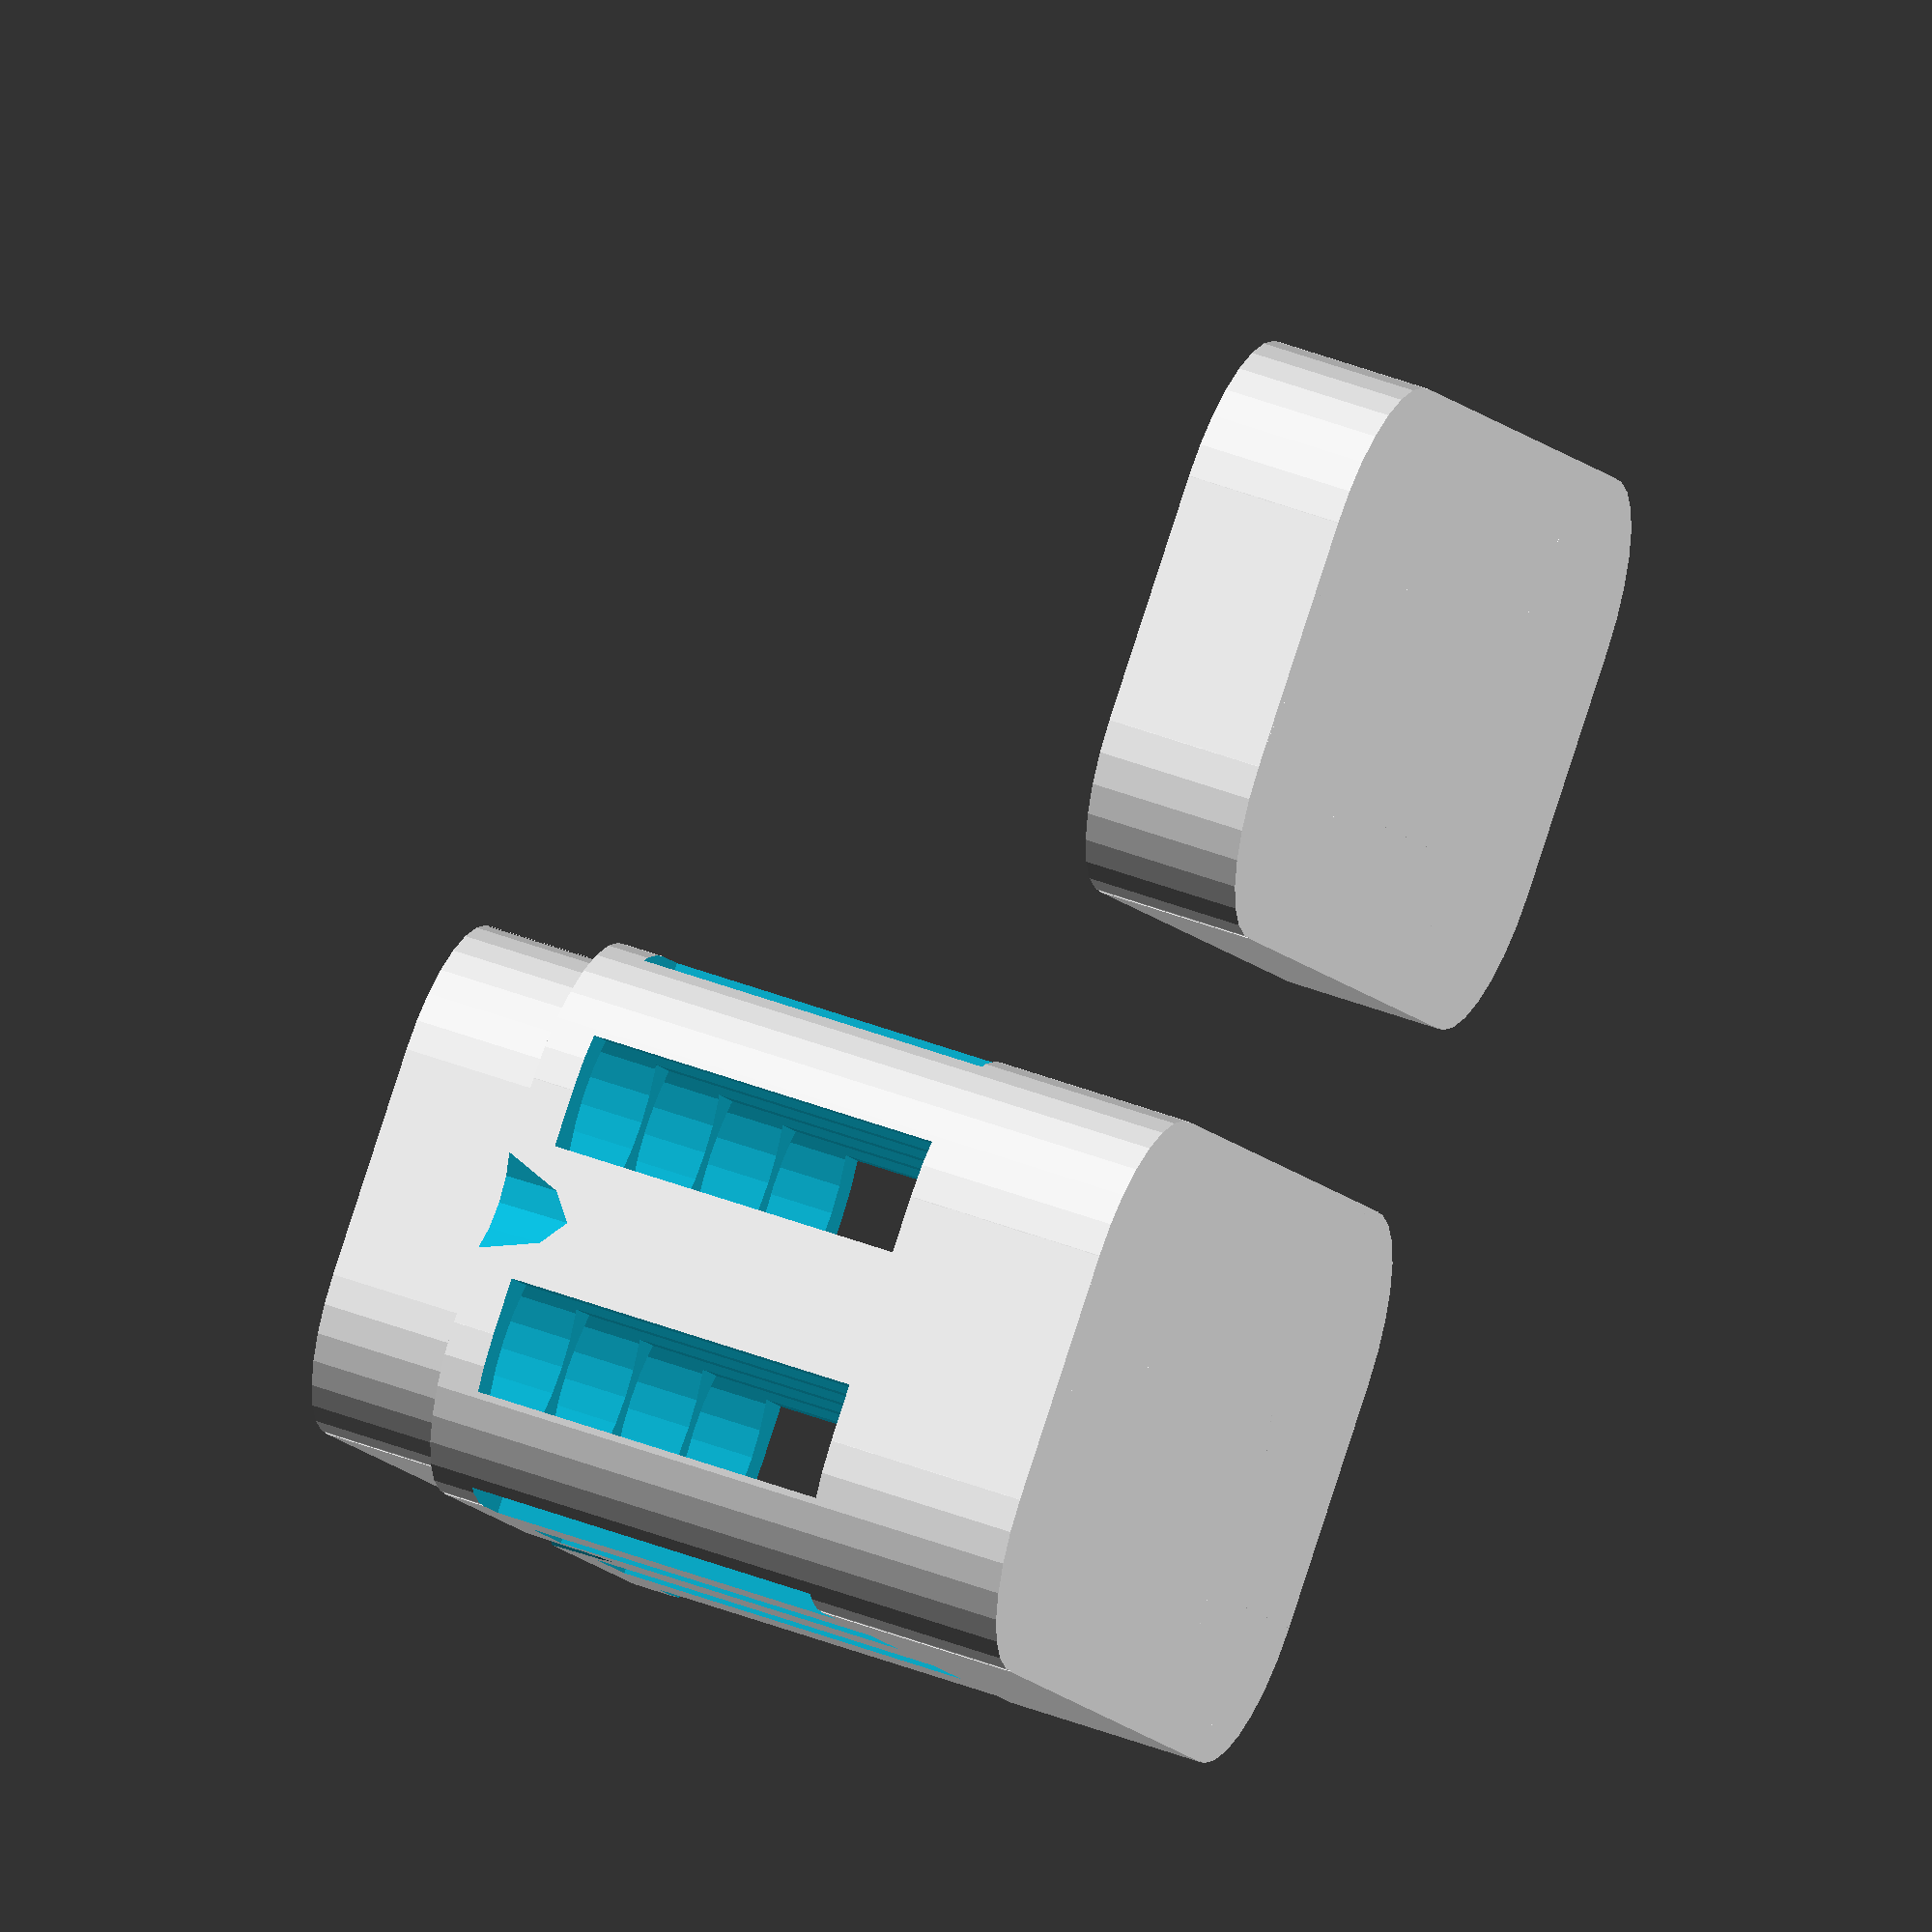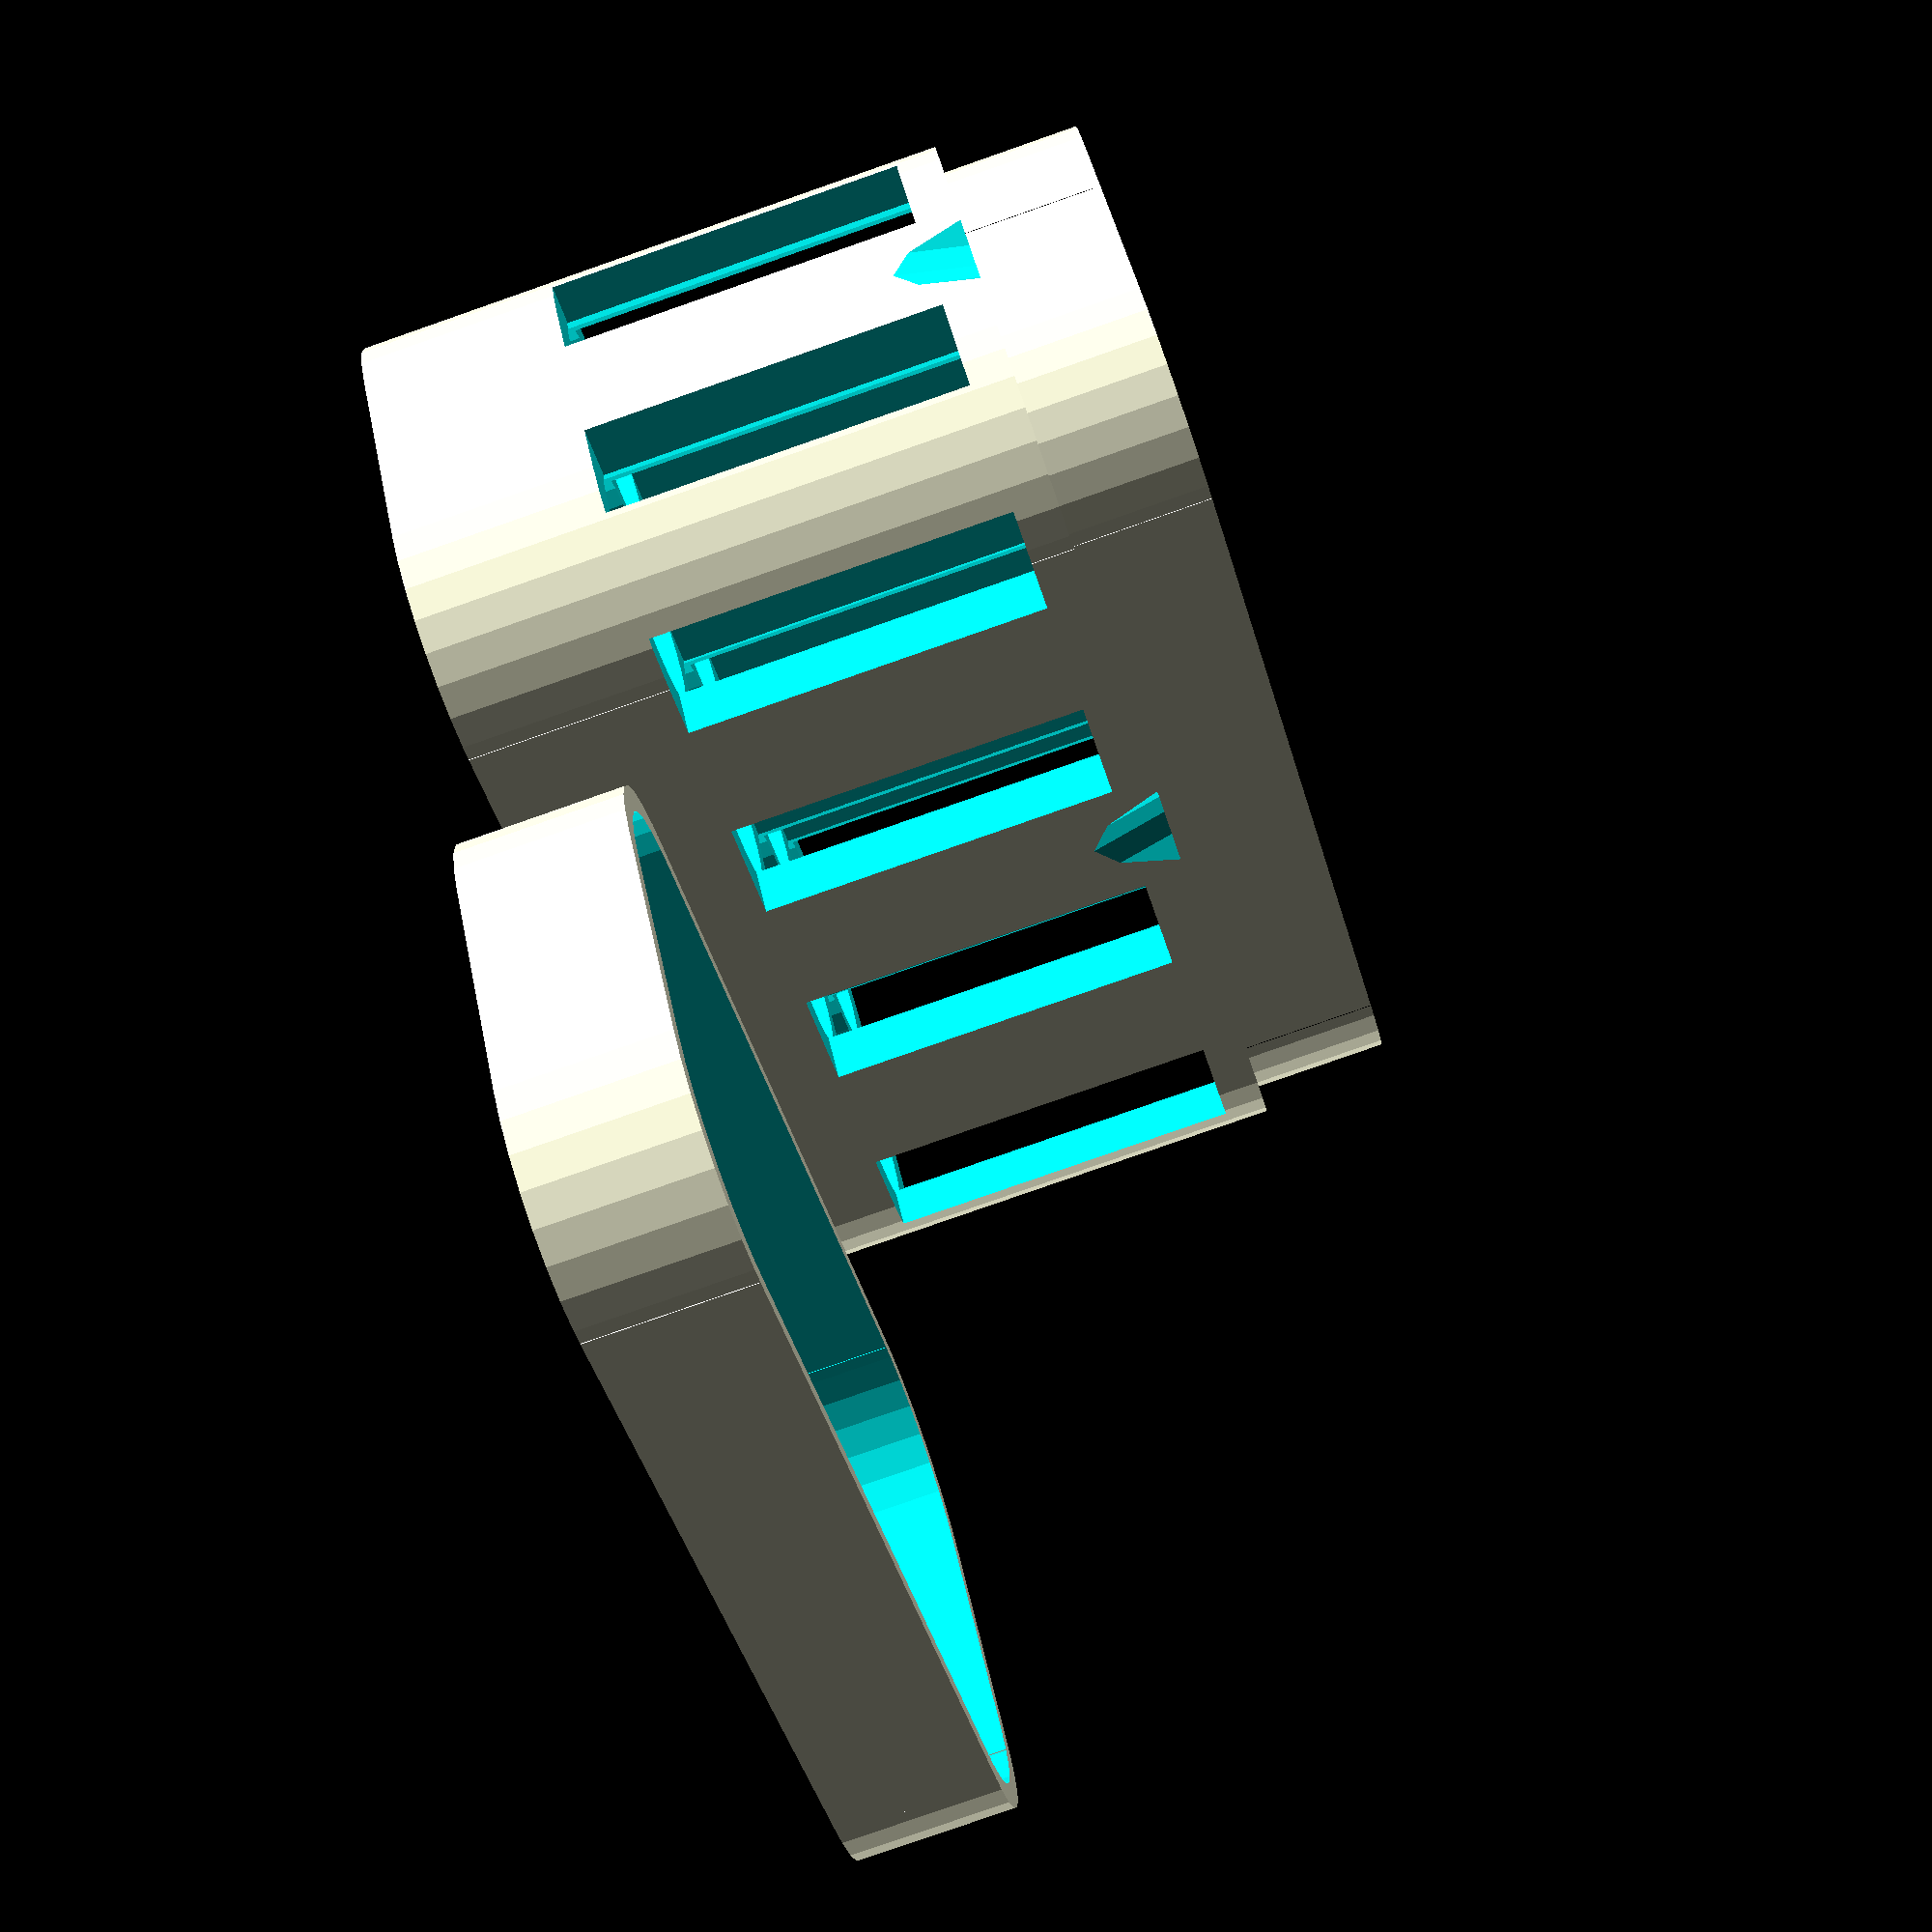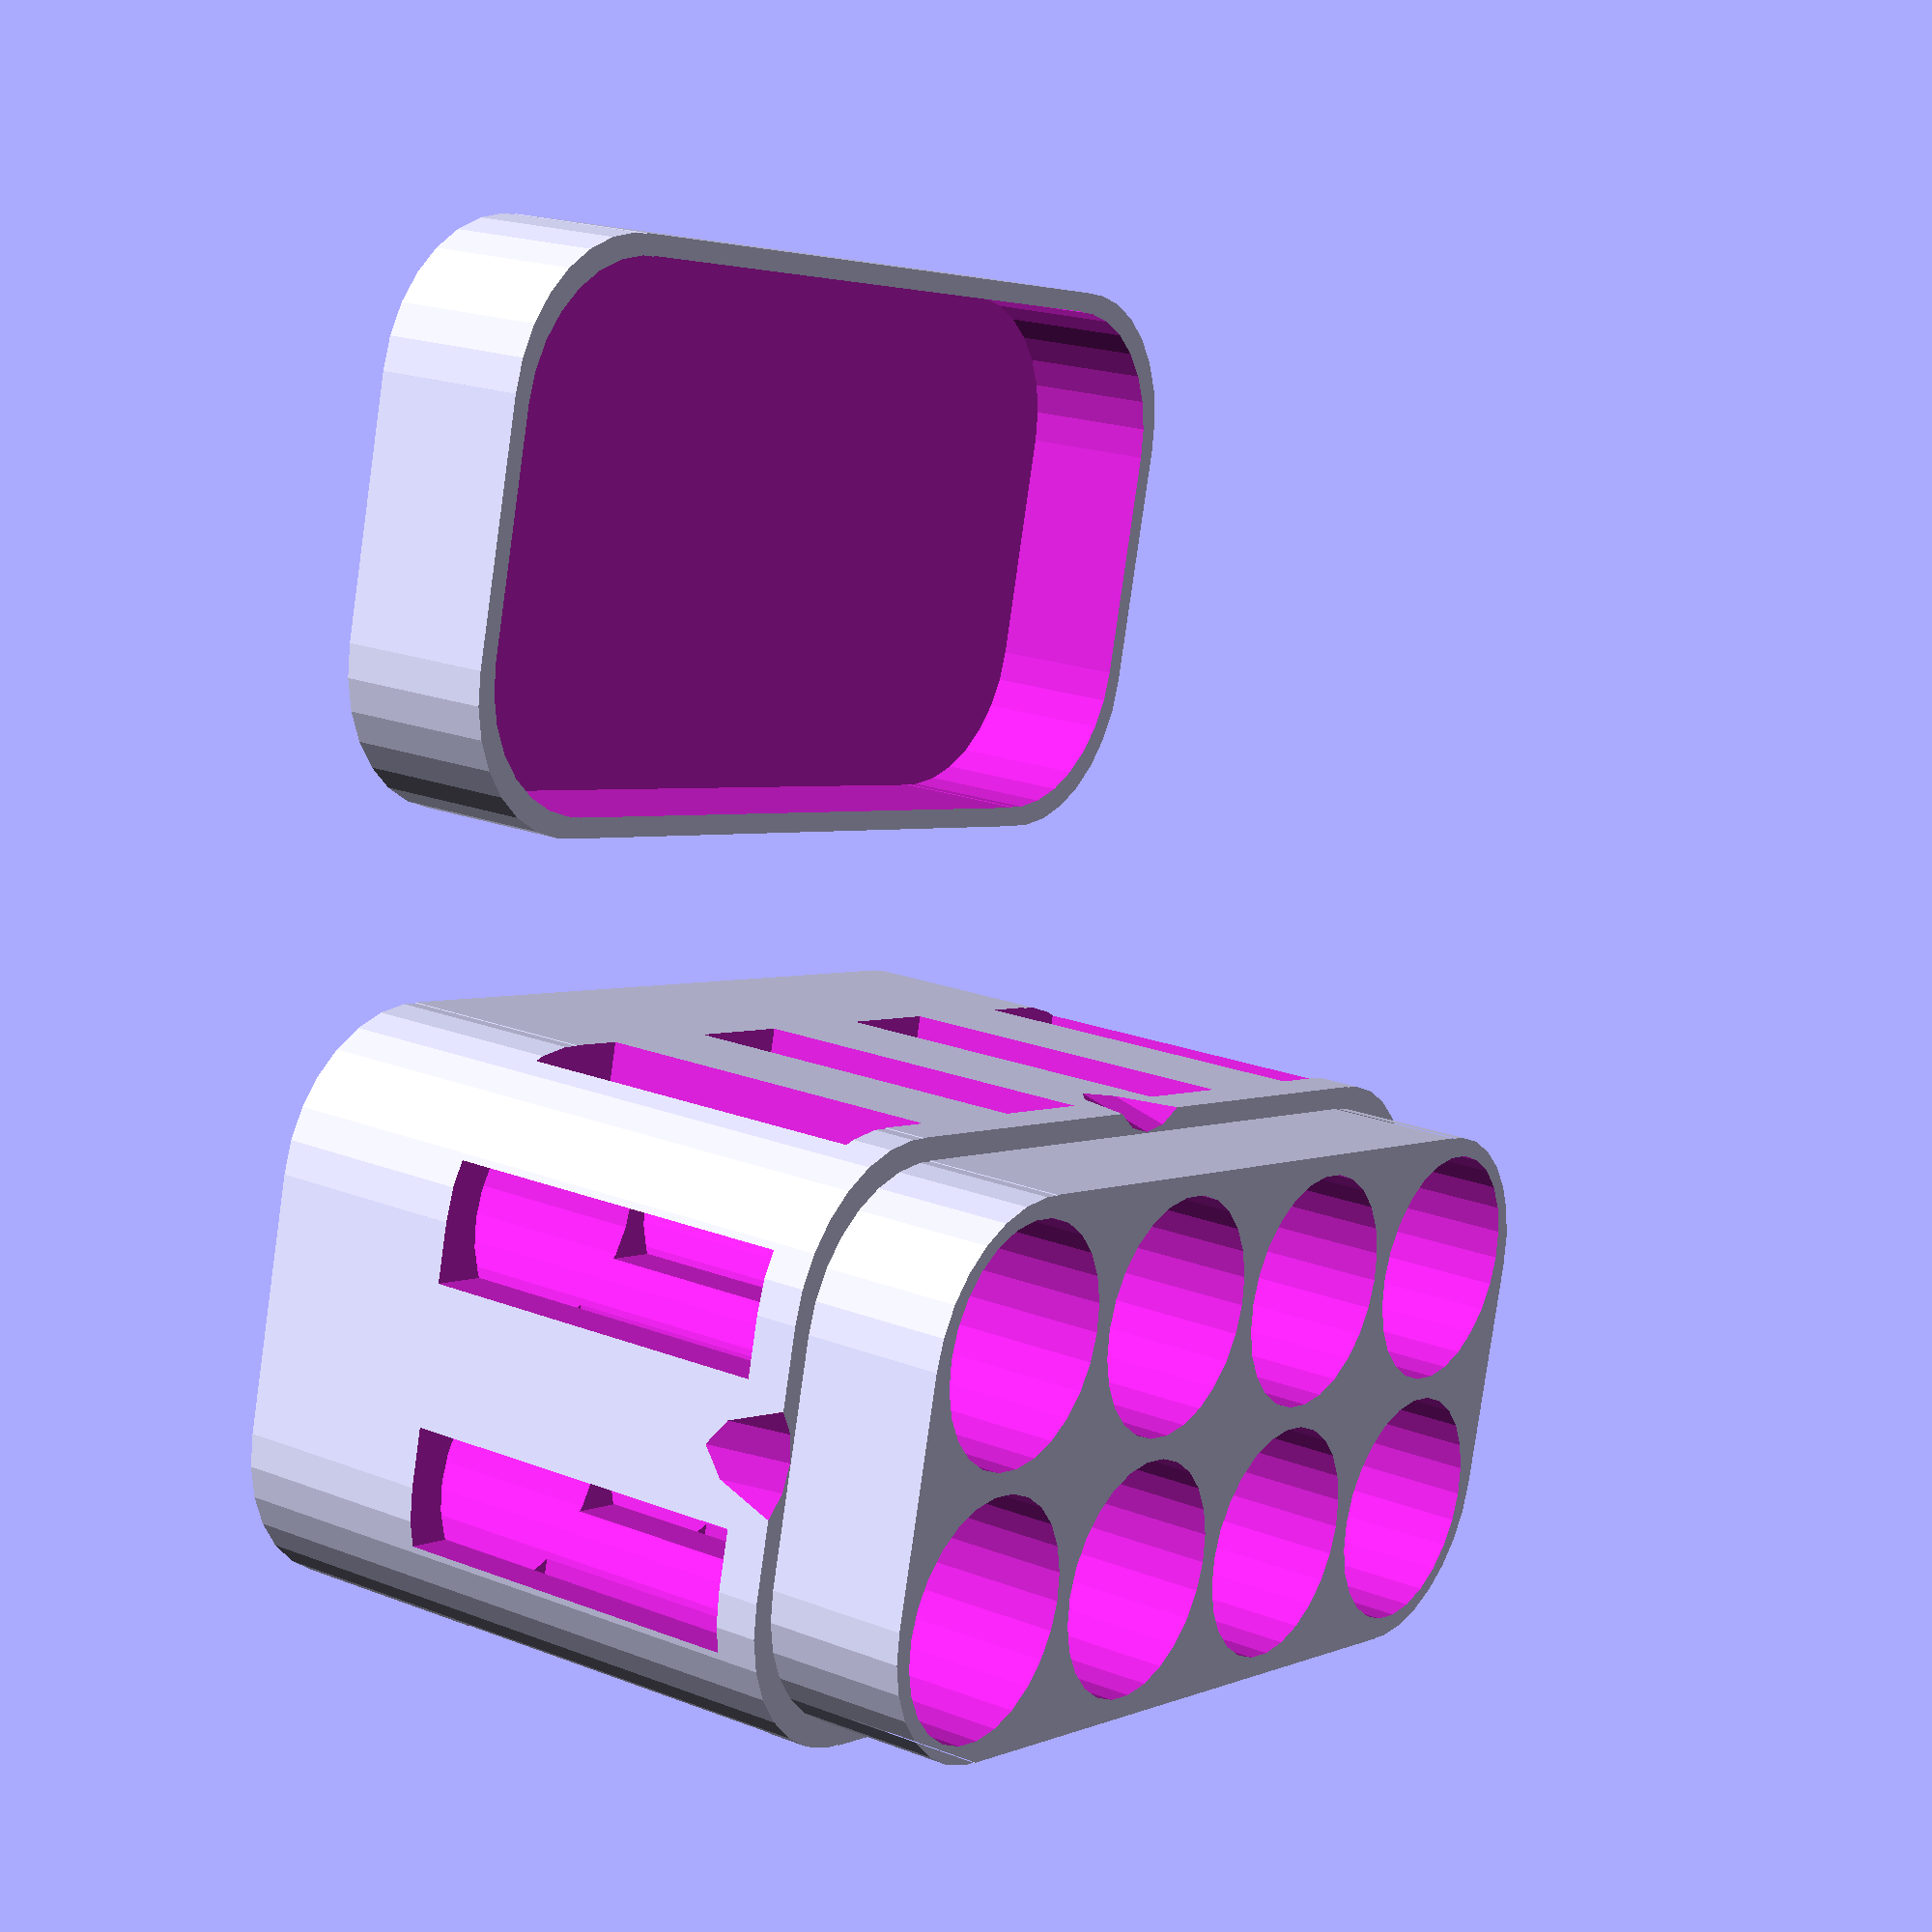
<openscad>
// tolerance between printed elements
tolerance = 0.3;
// tolerance for the battery size
batteryTolerance = 1;
// diameter of the battery. AA: 14.5, AAA: 10.5, 18650: 18
batteryDiameter = 14.5;
// length of the battery. AA: 50.5, AAA: 44.5, 18650: 65-70
batteryLength = 50.5;
// width of the walls
thinWallWidth = 1.5;

nRows = 4;
nColumns = 2;

// make notch for easier lid opening
fingerGrooves = 1; // [0:False,1:True]

// What object should be rendered
part = "boxAndLid_"; // [boxAndLid_:Both the box and the lid,box_:Only the box,lid_:Only the lid]

/* [Hidden] */

fingerDia = 10;
fingerAngle = -15;


//$fn = 50;

// Calculations with tolerances
batteryR = batteryDiameter/2 + batteryTolerance;
batteryL = batteryLength + batteryTolerance;
normalWallWidth = thinWallWidth*2;
//spacing = batteryR*2+normalWallWidth;
spacing = batteryR*2+thinWallWidth;

lidTaperHeight = batteryL/4-normalWallWidth;

module batteryHole()
{
    cylinder(h = batteryL+1, r = batteryR);
    translate([0,0,batteryL/2])
    {
        cube([batteryR, 2*batteryR+5*normalWallWidth, batteryL/2], true);
        cube([2*batteryR+5*normalWallWidth, batteryR, batteryL/2], true);
    }
}

module holes()
{
    for (r = [0:nRows-1])
    {
        for (c = [0:nColumns - 1])
        {
            translate([r*spacing, c*spacing])
            {
                batteryHole();
            }
        }
    }
}

originX = -batteryR - normalWallWidth;
originY = originX;

totalWidth = (nRows)*spacing-thinWallWidth+2*normalWallWidth;
totalDepth = (nColumns)*spacing-thinWallWidth+2*normalWallWidth;

module box(h)
{
    cubeSmallWidth = (nRows-1)*spacing; // cube goes from center of first battery to center of last battery
    cubeSmallDepth = (nColumns-1)*spacing;
    
    //cubeLargeWidth = (nRows)*spacing+normalWallWidth;
    cubeLargeWidth = totalWidth; //(nRows)*spacing-thinWallWidth+2*normalWallWidth;
    cubeLargeDepth = totalDepth; //(nColumns)*spacing-thinWallWidth + 2*normalWallWidth;
    
    cornerCylR = batteryR + normalWallWidth;
    
    boxHeight = h;
    

    // inner cubes of the box
    translate([batteryR + normalWallWidth,0,0])
    {
        cube([cubeSmallWidth, cubeLargeDepth, boxHeight]);
    }
    translate([0,batteryR + normalWallWidth,0])
    {
        cube([cubeLargeWidth, cubeSmallDepth, boxHeight]);
    }
    // rounded corners
    translate([batteryR+normalWallWidth,batteryR+normalWallWidth,0])
    {
        cylinder(boxHeight, r = cornerCylR);
    }
    translate([batteryR+normalWallWidth+spacing*(nRows-1),batteryR+normalWallWidth,0])
    {
        cylinder(boxHeight, r = cornerCylR);
    }
    translate([batteryR+normalWallWidth+spacing*(nRows-1),batteryR+normalWallWidth+spacing*(nColumns-1),0])
    {
        cylinder(boxHeight, r = cornerCylR);
    }
    translate([batteryR+normalWallWidth,batteryR+normalWallWidth+spacing*(nColumns-1),0])
    {
        cylinder(boxHeight, r = cornerCylR);
    }
}

taperWidth = (nRows)*spacing - thinWallWidth + 2*normalWallWidth - 2*thinWallWidth;
taperDepth = (nColumns)*spacing - thinWallWidth + 2*normalWallWidth - 2*thinWallWidth;

module taperedBox()
{
    newWidth = taperWidth;
    newDepth = taperDepth;
    newHeight = lidTaperHeight;
    intersection()
    {
        translate([thinWallWidth+tolerance/4, thinWallWidth+tolerance/4,batteryL+thinWallWidth-newHeight])
        {
            resize([newWidth-tolerance/2, newDepth-tolerance/2, newHeight])
            {
                box(newHeight);
            }
        }
        box(batteryL+thinWallWidth);
    }
    box(batteryL+thinWallWidth-newHeight);
}

module lid()
{
    lidHeight = lidTaperHeight + thinWallWidth;
    difference()
    {
        box(lidHeight);
        translate([thinWallWidth-tolerance/4, thinWallWidth-tolerance/4, thinWallWidth])
        {
            resize([taperWidth+tolerance/2, taperDepth+tolerance/2, lidHeight])
            {
                box(lidHeight);
            }
        }
    }
}

module fingerGroove(alpha, d)
{
    translate([-d*sin(alpha),0,-d*cos(alpha)])
    {
        rotate(a=alpha, v=[0,1,0])
        {
            translate([d/2,0,0])
            {
                cylinder(r=d/2, h=d);
            }
        }
    }
}

module grooves()
{
    translate([originX, originY, batteryL+thinWallWidth-lidTaperHeight-thinWallWidth])
    {
        translate([totalWidth-thinWallWidth, totalDepth/2, 0])
        {
            fingerGroove(fingerAngle, fingerDia);
        }
        translate([thinWallWidth, totalDepth/2, 0])
        {
            rotate(a=180, v=[0,0,1])
            {
                fingerGroove(fingerAngle, fingerDia);
            }
        }
        translate([totalWidth/2, totalDepth-thinWallWidth, 0])
        {
            rotate(a=90, v=[0,0,1])
            {
                fingerGroove(fingerAngle, fingerDia);
            }
        }
        translate([totalWidth/2, thinWallWidth, 0])
        {
            rotate(a=270, v=[0,0,1])
            {
                fingerGroove(fingerAngle, fingerDia);
            }
        }
    }
}

module boxWithHoles()
{
    difference()
    {
        translate([-batteryR-normalWallWidth, -batteryR-normalWallWidth, -thinWallWidth])
        {
            taperedBox();
        }
        holes();
        if (fingerGrooves)
        {
            grooves();
        }
    }
}
if (part == "boxAndLid_" || part == "box_")
{
    boxWithHoles();
}

if (part == "boxAndLid_" || part == "lid_")
{
    if (part == "boxAndLid_")
    {
        translate([-batteryR-normalWallWidth, -batteryR-normalWallWidth + (nColumns+1)*spacing, -thinWallWidth])
        {
            lid();
        }
    }
    else
    {
        lid();
    }
}
//holes();
</openscad>
<views>
elev=313.1 azim=308.5 roll=113.3 proj=o view=wireframe
elev=261.6 azim=323.5 roll=250.8 proj=p view=wireframe
elev=160.3 azim=193.9 roll=234.4 proj=p view=wireframe
</views>
